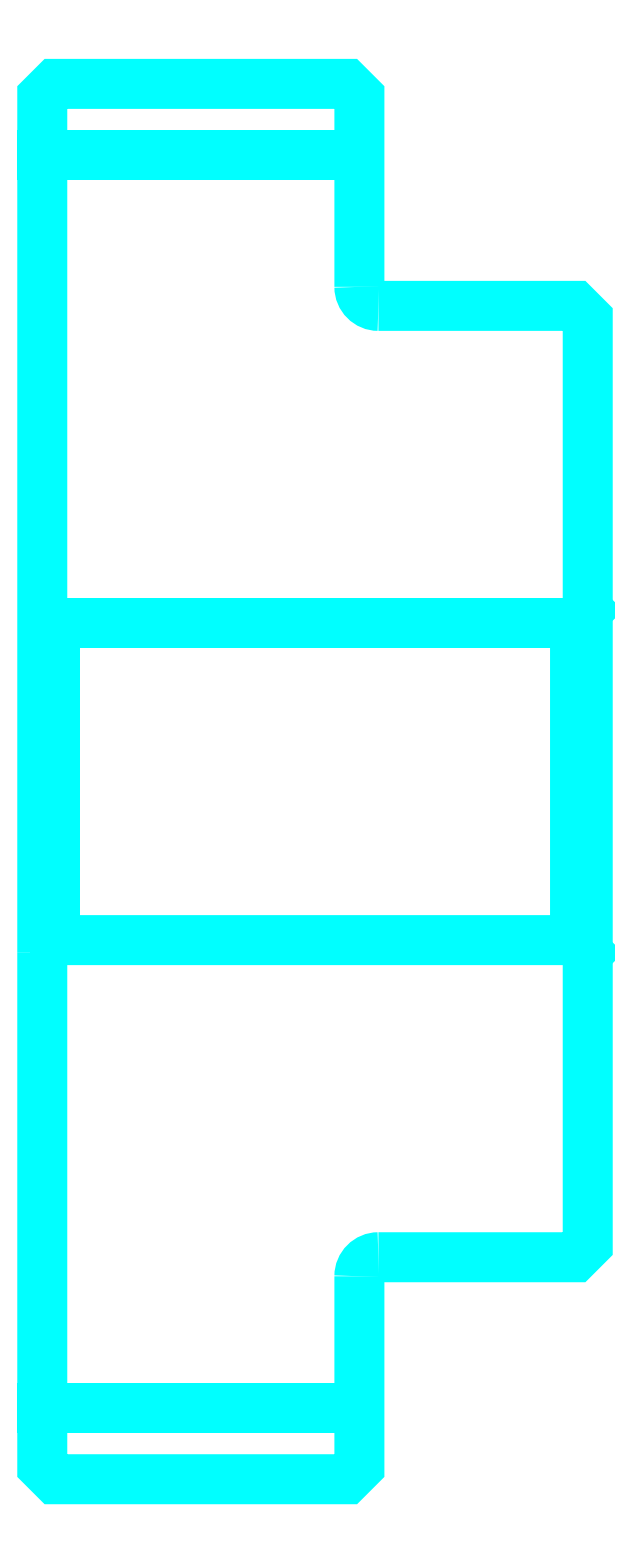
<metadata>
{"format":"dxf","ext":"dxf","renderer":"ezdxf+matplotlib","layout":"modelspace","background":"white","min_lineweight":24,"dpi":150}
</metadata>
<code>
0
SECTION
2
ENTITIES
0
LINE
8
0
10
207.8
20
258.4
30
0
11
232.8
21
258.4
31
0
0
LINE
8
0
10
207.8
20
159.7
30
0
11
232.8
21
159.7
31
0
0
LINE
8
0
10
249.8
20
196.6
30
0
11
250.8
21
195.6
31
0
0
LINE
8
0
10
249.8
20
221.6
30
0
11
250.8
21
222.6
31
0
0
LINE
8
0
10
208.8
20
221.6
30
0
11
208.8
21
196.6
31
0
0
POLYLINE
8
0
66
1
10
0
20
0
30
0
70
2
0
VERTEX
8
0
10
207.8
20
195.6
30
0
70
0
0
VERTEX
8
0
10
208.8
20
196.6
30
0
70
0
0
VERTEX
8
0
10
249.8
20
196.6
30
0
70
0
0
VERTEX
8
0
10
249.8
20
221.6
30
0
70
0
0
VERTEX
8
0
10
208.8
20
221.6
30
0
70
0
0
VERTEX
8
0
10
207.8
20
222.6
30
0
70
0
0
SEQEND
8
0
0
ARC
8
0
10
234.3
20
248.1
30
0
40
1.5
50
180
51
270
0
ARC
8
0
10
234.3
20
170.1
30
0
40
1.5
50
90
51
180
0
POLYLINE
8
0
66
1
10
0
20
0
30
0
70
2
0
VERTEX
8
0
10
207.8
20
195.6
30
0
70
0
0
VERTEX
8
0
10
207.8
20
155.1
30
0
70
0
0
VERTEX
8
0
10
208.8
20
154.1
30
0
70
0
0
VERTEX
8
0
10
231.8
20
154.1
30
0
70
0
0
VERTEX
8
0
10
232.8
20
155.1
30
0
70
0
0
VERTEX
8
0
10
232.8
20
170.1
30
0
70
0
0
SEQEND
8
0
0
POLYLINE
8
0
66
1
10
0
20
0
30
0
70
2
0
VERTEX
8
0
10
234.3
20
171.6
30
0
70
0
0
VERTEX
8
0
10
249.8
20
171.6
30
0
70
0
0
VERTEX
8
0
10
250.8
20
172.6
30
0
70
0
0
VERTEX
8
0
10
250.8
20
245.6
30
0
70
0
0
VERTEX
8
0
10
249.8
20
246.6
30
0
70
0
0
VERTEX
8
0
10
234.3
20
246.6
30
0
70
0
0
SEQEND
8
0
0
POLYLINE
8
0
66
1
10
0
20
0
30
0
70
2
0
VERTEX
8
0
10
232.8
20
248.1
30
0
70
0
0
VERTEX
8
0
10
232.8
20
263.1
30
0
70
0
0
VERTEX
8
0
10
231.8
20
264.1
30
0
70
0
0
VERTEX
8
0
10
208.8
20
264.1
30
0
70
0
0
VERTEX
8
0
10
207.8
20
263.1
30
0
70
0
0
VERTEX
8
0
10
207.8
20
195.6
30
0
70
0
0
SEQEND
8
0
0
ENDSEC
0
EOF

</code>
